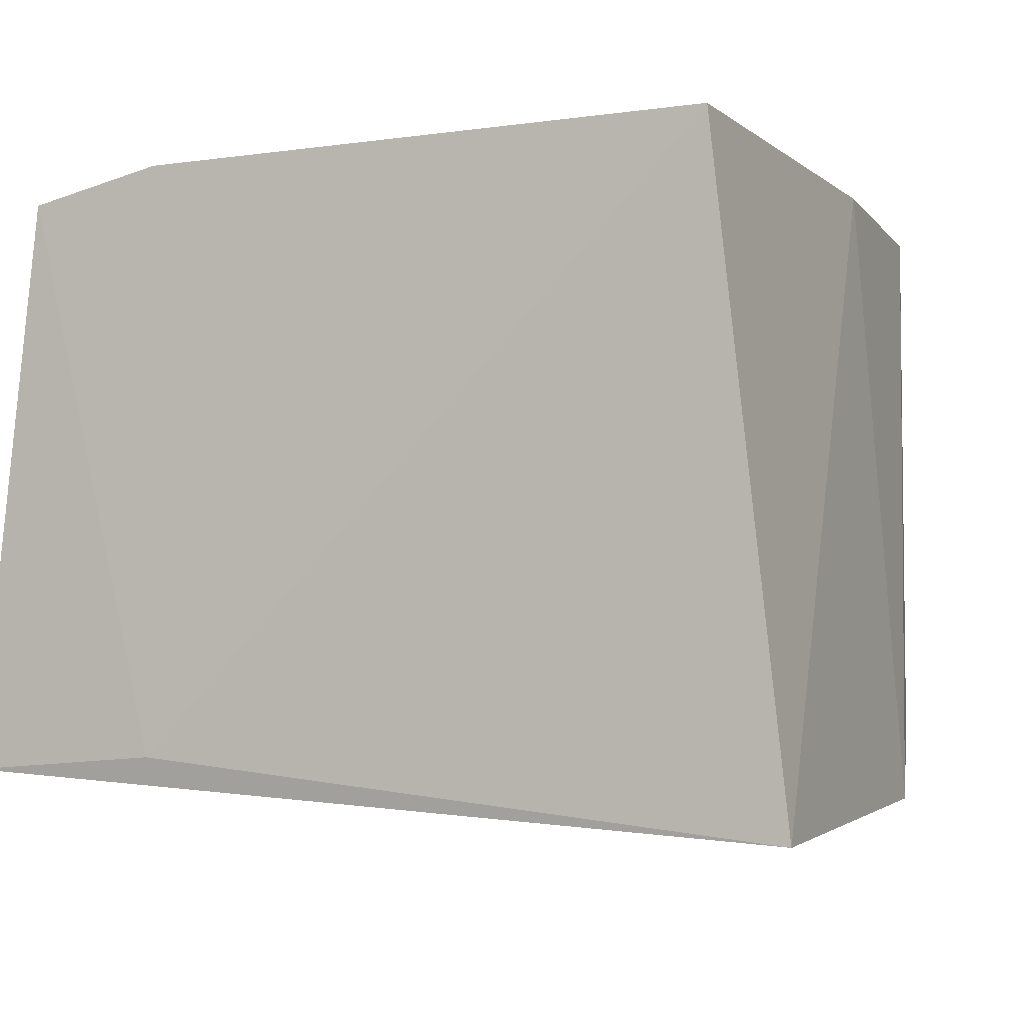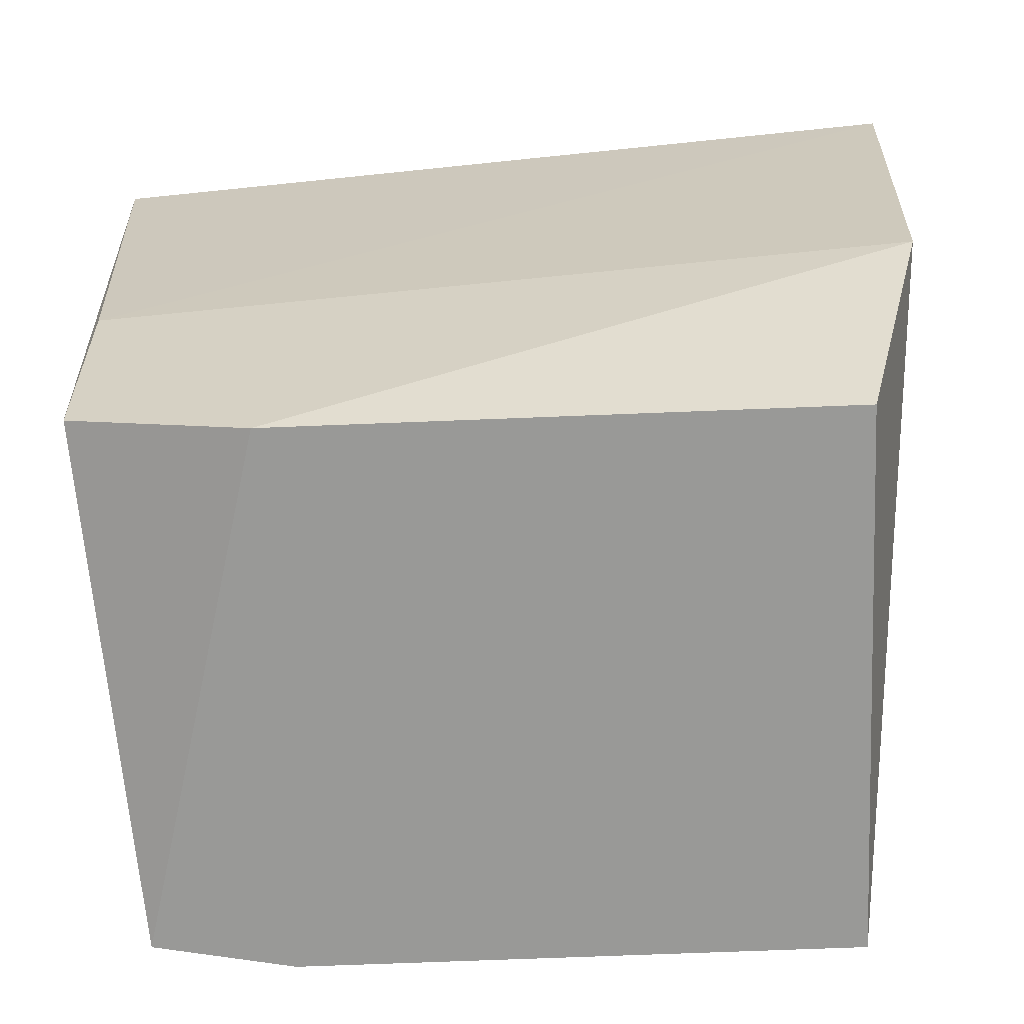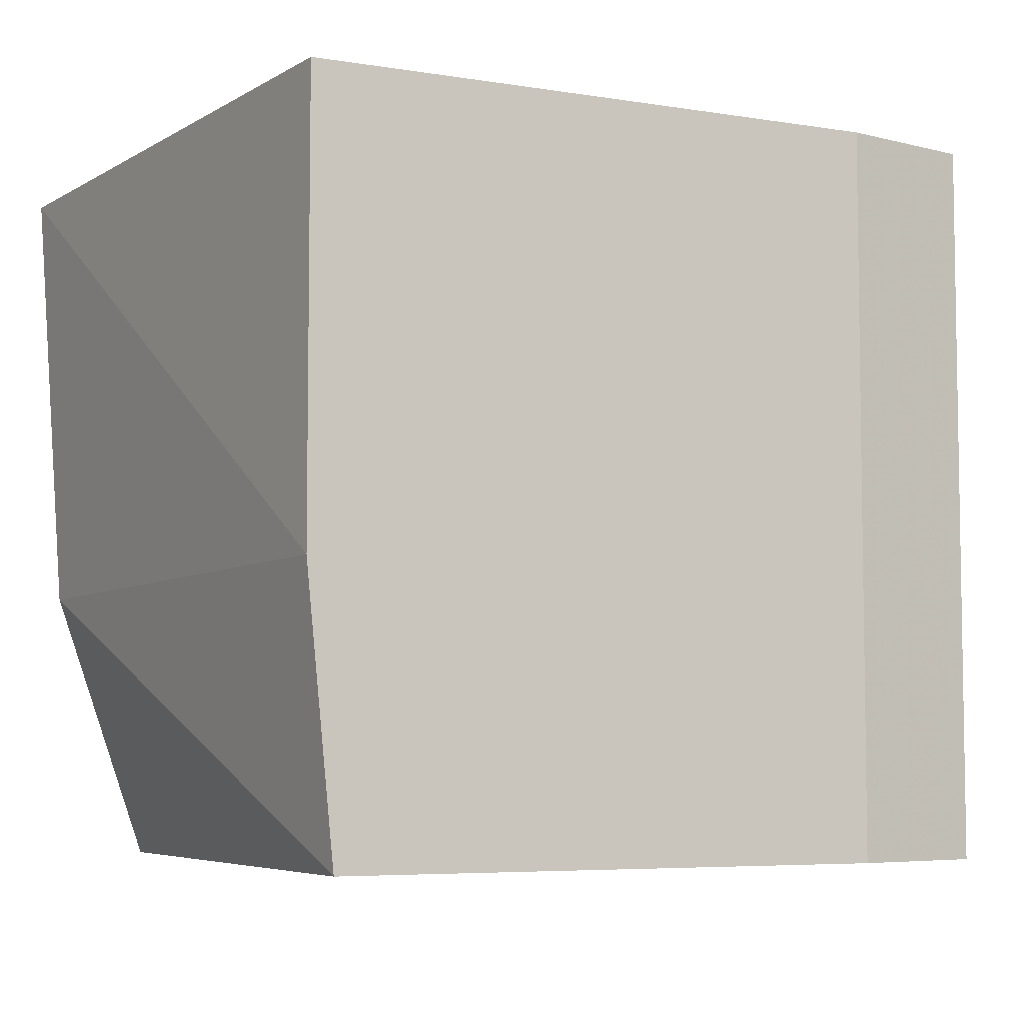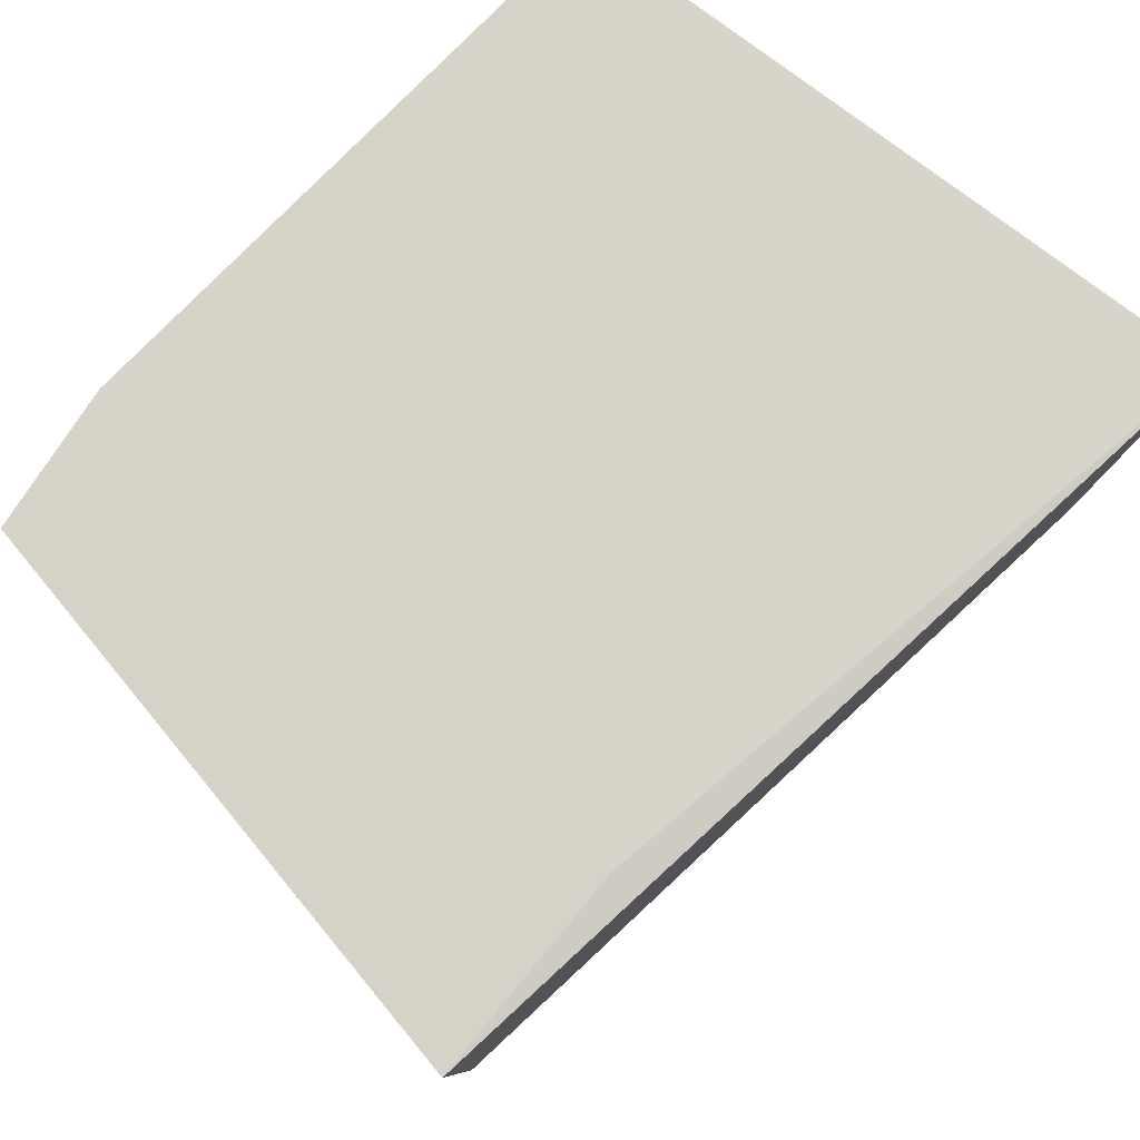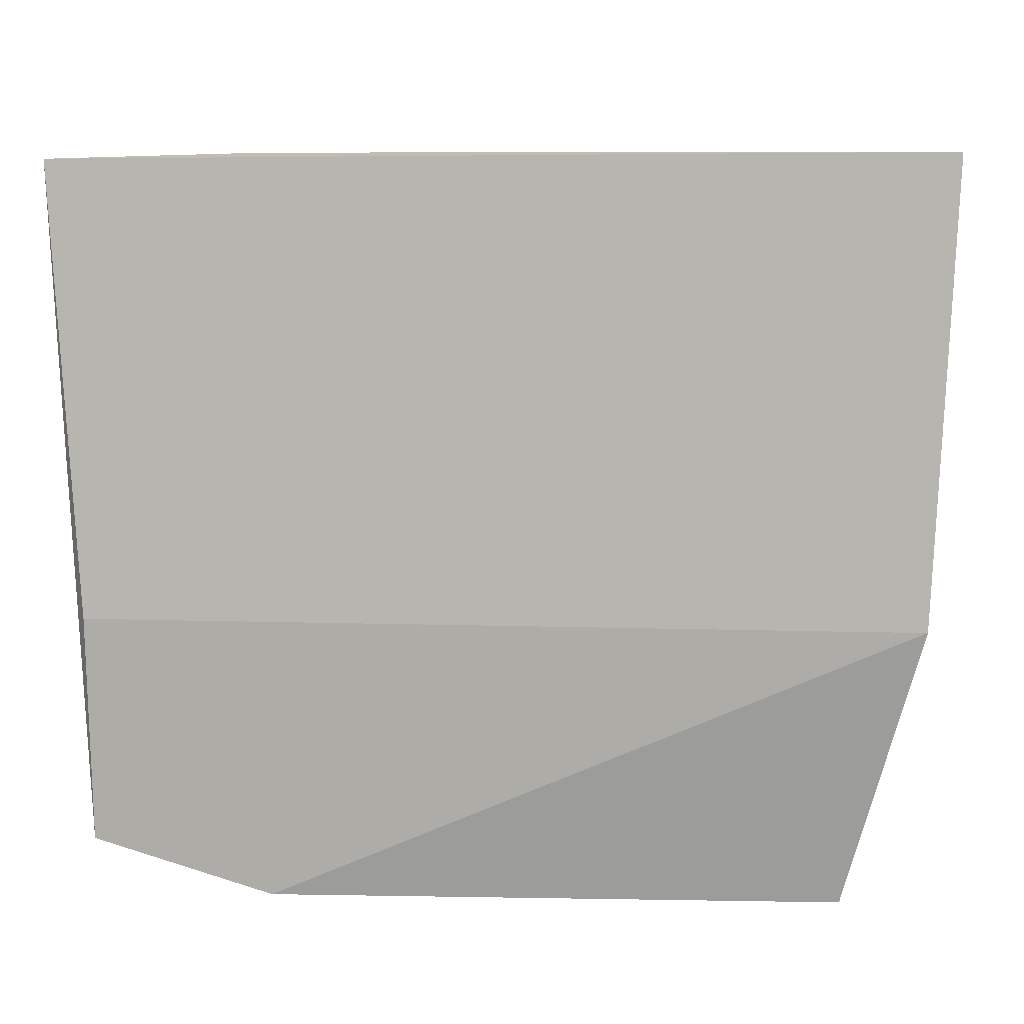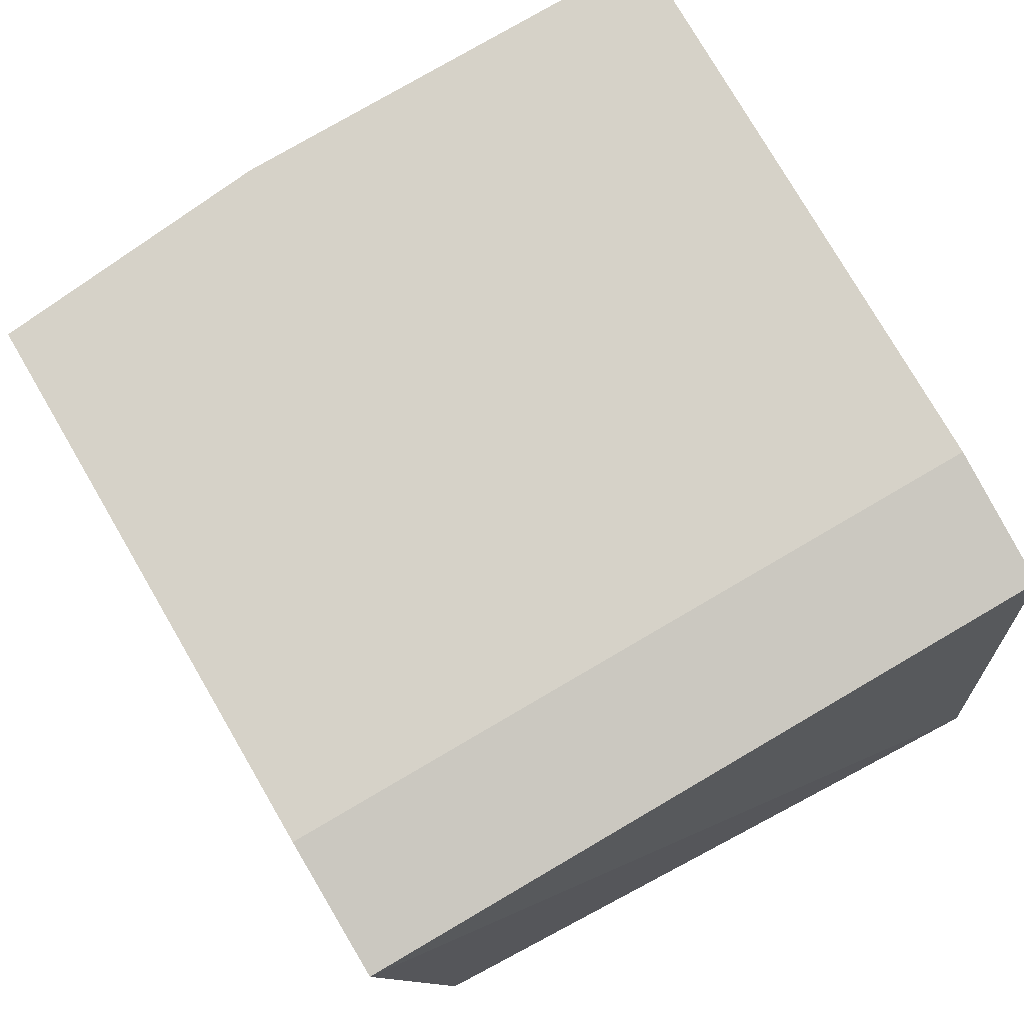
<metadata>
{"format":"obj","ext":"obj","renderer":"f3d","projection":"perspective","resolution":1024,"background":"white","views":[{"elev":-4.4,"azim":25.1,"up":"+Y"},{"elev":-68.8,"azim":2.3,"up":"+Z"},{"elev":-5.8,"azim":153.8,"up":"+Z"},{"elev":75.8,"azim":-46.4,"up":"+Z"},{"elev":4.4,"azim":3.5,"up":"+Z"},{"elev":78.2,"azim":-120.3,"up":"+Y"}]}
</metadata>
<code>
v 0.2202 -0.2202 0.003594
v 0.2075 -0.2075 -0.2375
v 0.1824 0.1358 0.007576
v -0.1358 0.1358 0.007576
v -0.2483 -0.1904 0.004344
v 0.1673 0.1358 -0.3868
v -0.2331 -0.1808 -0.2367
v -0.1358 -0.1824 0.007576
v 0.1824 0.1358 -0.2348
v -0.1358 -0.1673 -0.3868
v -0.2115 0.1206 -0.3868
v -0.2115 0.1206 0.007576
v 0.1673 -0.1673 -0.3868
v -0.2323 -0.1651 -0.3579
v -0.1358 0.1358 -0.3868
f 6 4 3
f 7 2 1
f 7 1 5
f 8 5 1
f 8 1 3
f 8 3 4
f 9 1 2
f 9 2 6
f 9 6 3
f 9 3 1
f 11 6 10
f 12 8 4
f 12 5 8
f 12 11 5
f 12 4 11
f 13 10 6
f 13 6 2
f 13 2 10
f 14 7 5
f 14 5 11
f 14 11 10
f 14 10 2
f 14 2 7
f 15 11 4
f 15 4 6
f 15 6 11

</code>
